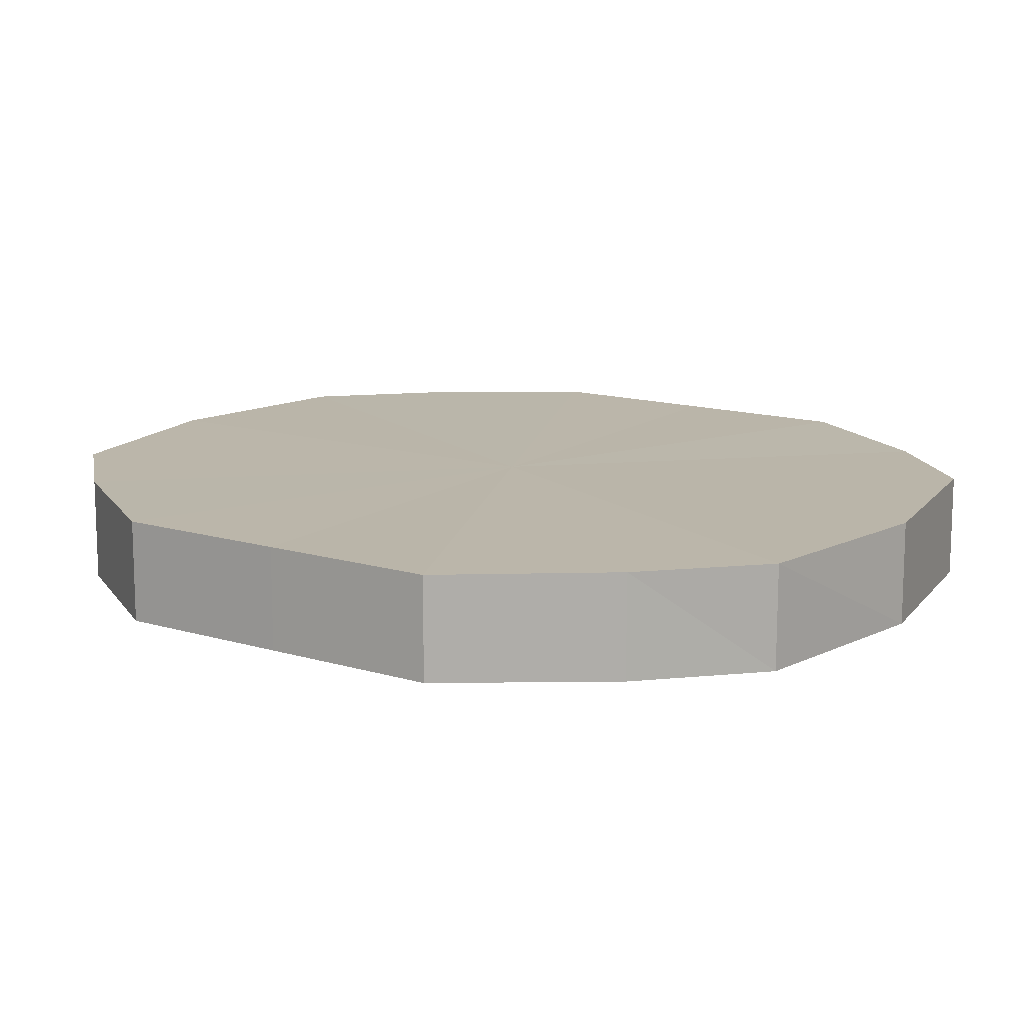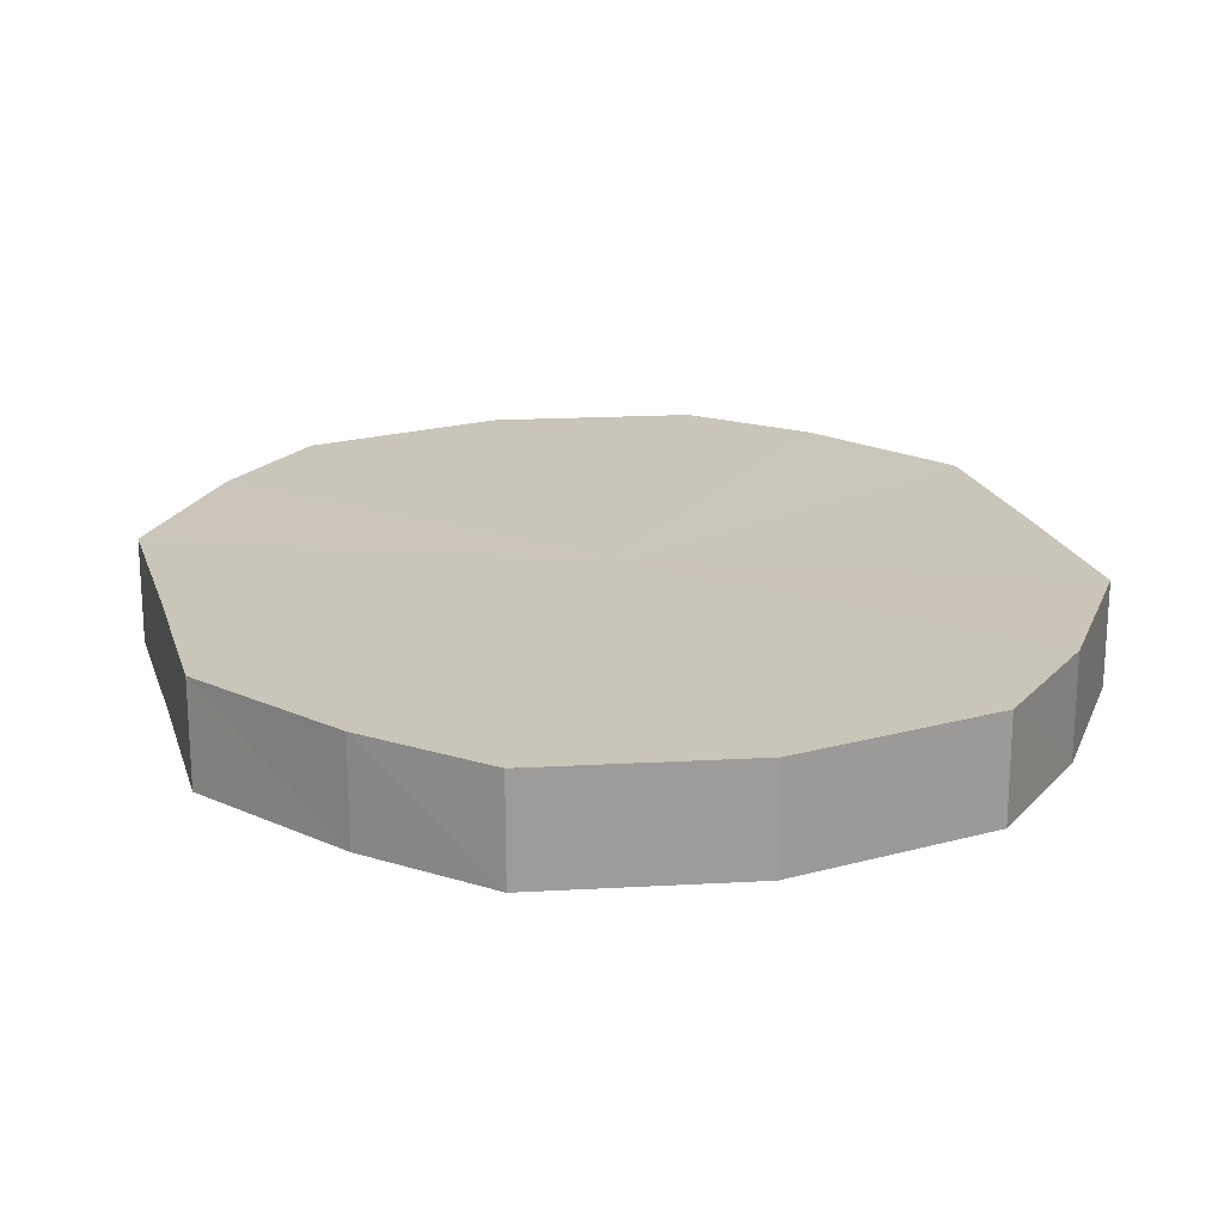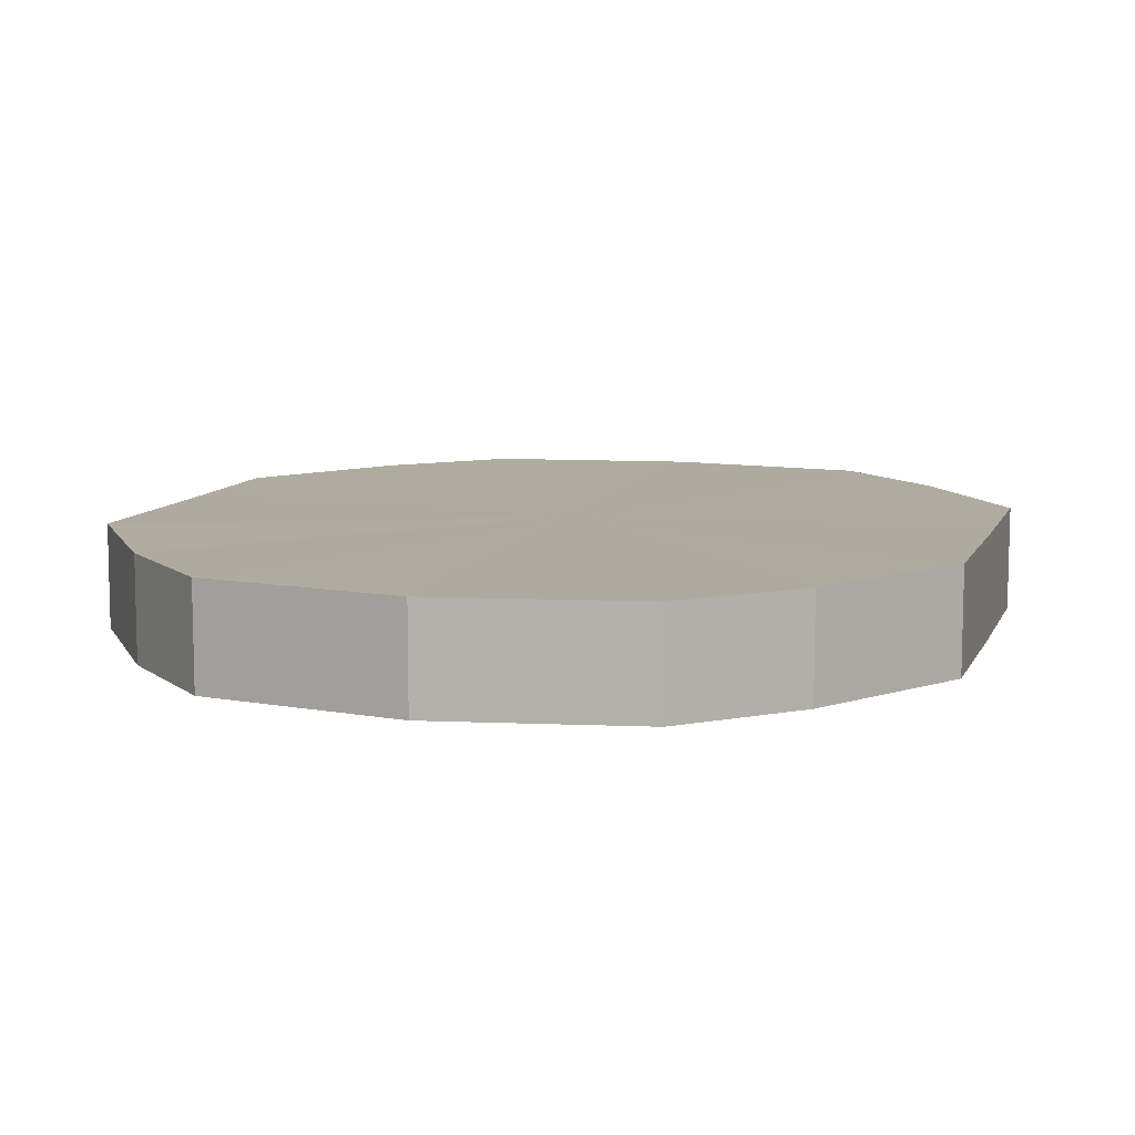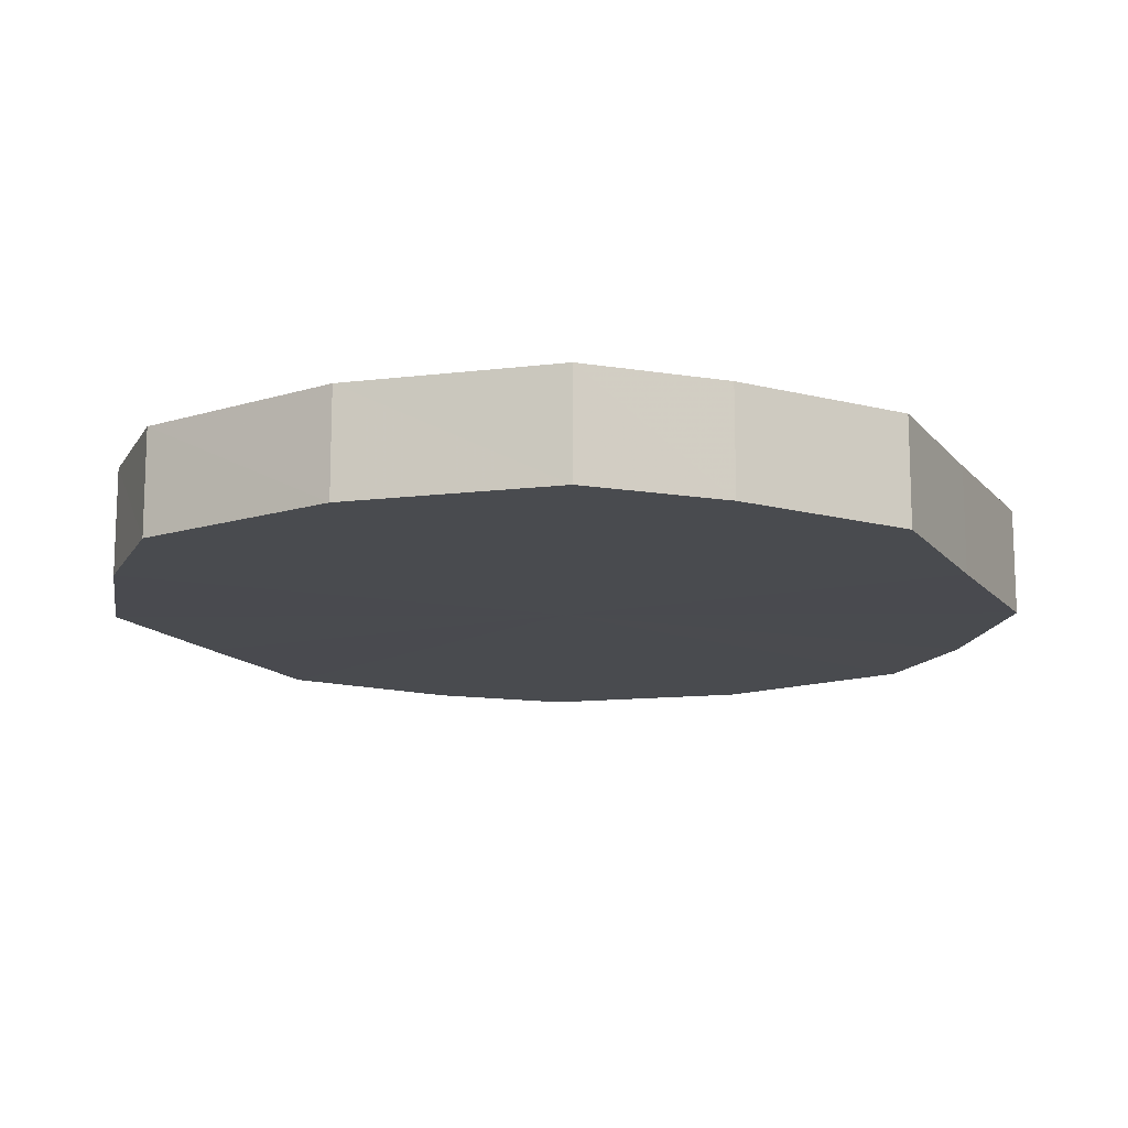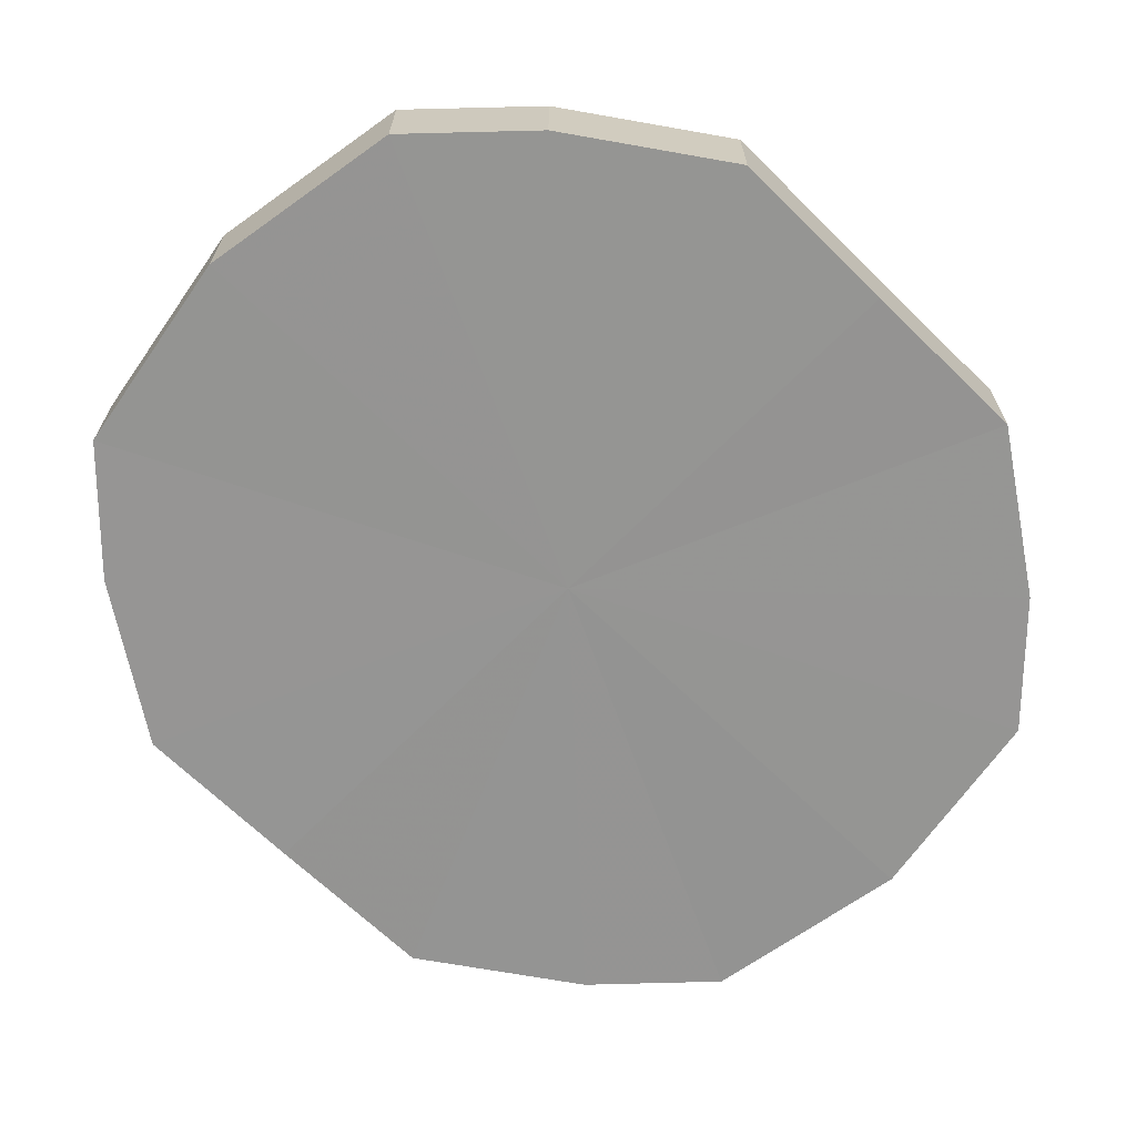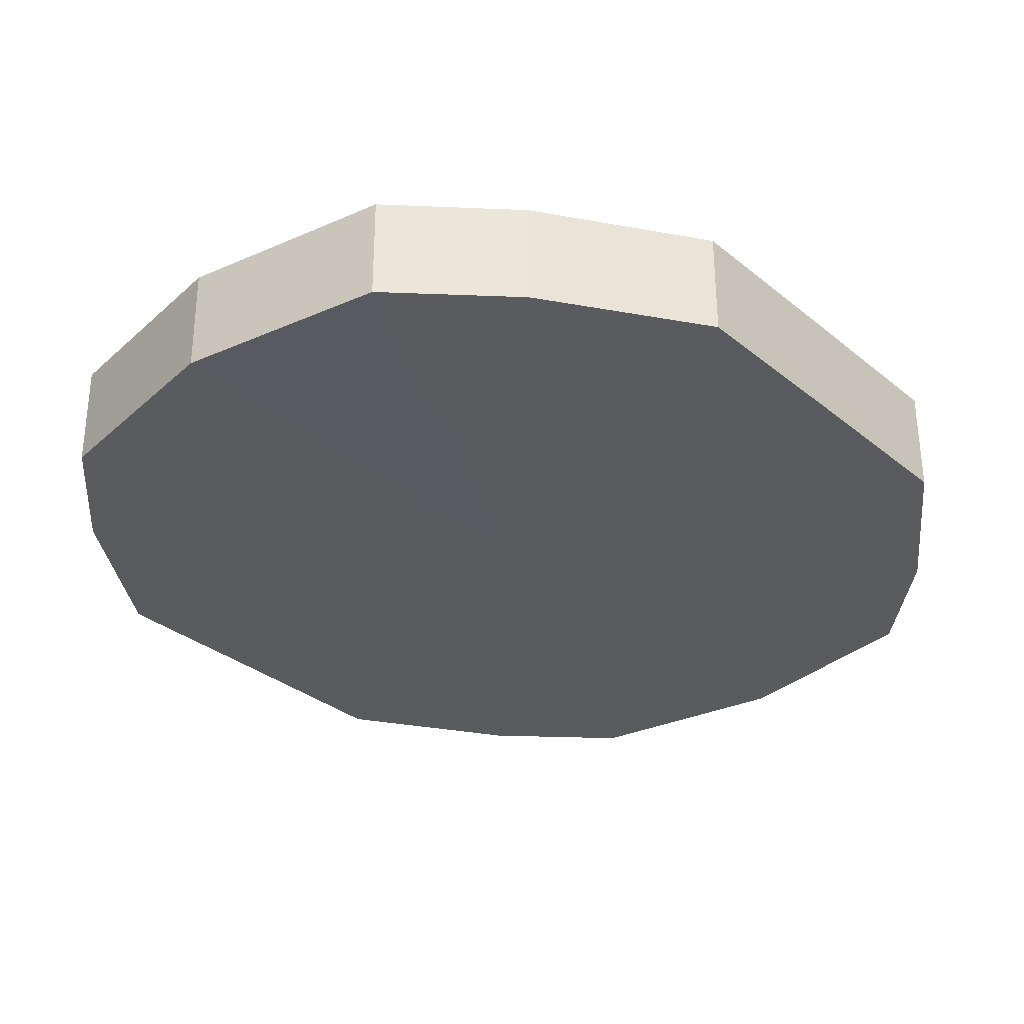
<metadata>
{"format":"obj","ext":"obj","renderer":"f3d","projection":"perspective","resolution":1024,"background":"white","views":[{"elev":13.8,"azim":123.5,"up":"+Y"},{"elev":20.7,"azim":164.1,"up":"+Y"},{"elev":9.6,"azim":16.5,"up":"+Y"},{"elev":-13.9,"azim":-155.1,"up":"+Y"},{"elev":-67.2,"azim":-134.5,"up":"+Y"},{"elev":-32.1,"azim":-138.7,"up":"+Y"}]}
</metadata>
<code>
o 1562
v 2223 1876 8.13
v 2223 1876 8.133
v 2223 1876 8.13
v 2223 1876 8.143
v 2223 1876 8.133
v 2223 1876 8.133
v 2223 1876 8.133
v 2223 1876 8.157
v 2223 1876 8.143
v 2223 1876 8.143
v 2223 1876 8.143
v 2223 1876 8.175
v 2223 1876 8.157
v 2223 1876 8.157
v 2223 1876 8.157
v 2223 1876 8.192
v 2223 1876 8.175
v 2223 1876 8.175
v 2223 1876 8.175
v 2223 1876 8.206
v 2223 1876 8.192
v 2223 1876 8.192
v 2223 1876 8.192
v 2223 1876 8.216
v 2223 1876 8.206
v 2223 1876 8.206
v 2223 1876 8.206
v 2223 1876 8.219
v 2223 1876 8.216
v 2223 1876 8.216
v 2223 1876 8.216
v 2223 1876 8.219
v 2223 1876 8.13
v 2223 1876 8.133
v 2223 1876 8.133
v 2223 1876 8.143
v 2223 1876 8.143
v 2223 1876 8.133
v 2223 1876 8.13
v 2223 1876 8.143
v 2223 1876 8.133
v 2223 1876 8.157
v 2223 1876 8.157
v 2223 1876 8.157
v 2223 1876 8.143
v 2223 1876 8.175
v 2223 1876 8.157
v 2223 1876 8.175
v 2223 1876 8.175
v 2223 1876 8.192
v 2223 1876 8.175
v 2223 1876 8.206
v 2223 1876 8.192
v 2223 1876 8.192
v 2223 1876 8.192
v 2223 1876 8.216
v 2223 1876 8.206
v 2223 1876 8.219
v 2223 1876 8.216
v 2223 1876 8.206
v 2223 1876 8.206
v 2223 1876 8.216
v 2223 1876 8.219
v 2223 1876 8.216
v 2223 1876 8.175
v 2223 1876 8.133
v 2223 1876 8.13
v 2223 1876 8.143
v 2223 1876 8.133
v 2223 1876 8.157
v 2223 1876 8.143
v 2223 1876 8.175
v 2223 1876 8.157
v 2223 1876 8.192
v 2223 1876 8.175
v 2223 1876 8.206
v 2223 1876 8.192
v 2223 1876 8.216
v 2223 1876 8.206
v 2223 1876 8.219
v 2223 1876 8.216
v 2223 1876 8.175
v 2223 1876 8.13
v 2223 1876 8.133
v 2223 1876 8.133
v 2223 1876 8.143
v 2223 1876 8.143
v 2223 1876 8.157
v 2223 1876 8.157
v 2223 1876 8.175
v 2223 1876 8.175
v 2223 1876 8.192
v 2223 1876 8.192
v 2223 1876 8.206
v 2223 1876 8.206
v 2223 1876 8.216
v 2223 1876 8.216
v 2223 1876 8.219
f 1 2 3
f 2 4 5
f 6 1 7
f 4 8 9
f 10 6 11
f 8 12 13
f 14 10 15
f 12 16 17
f 18 14 19
f 16 20 21
f 22 18 23
f 20 24 25
f 26 22 27
f 24 28 29
f 30 26 31
f 28 30 32
f 33 34 35
f 35 36 37
f 38 39 33
f 40 41 38
f 37 42 43
f 44 45 40
f 46 47 44
f 43 48 49
f 50 51 46
f 52 53 50
f 49 54 55
f 56 57 52
f 58 59 56
f 55 60 61
f 62 63 58
f 61 64 62
f 65 66 67
f 65 68 66
f 65 67 69
f 65 70 68
f 65 69 71
f 65 72 70
f 65 71 73
f 65 74 72
f 65 73 75
f 65 76 74
f 65 75 77
f 65 78 76
f 65 77 79
f 65 80 78
f 65 79 81
f 65 81 80
f 82 83 84
f 82 85 83
f 82 84 86
f 82 87 85
f 82 86 88
f 82 89 87
f 82 88 90
f 82 91 89
f 82 90 92
f 82 93 91
f 82 92 94
f 82 95 93
f 82 94 96
f 82 97 95
f 82 96 98
f 82 98 97

</code>
